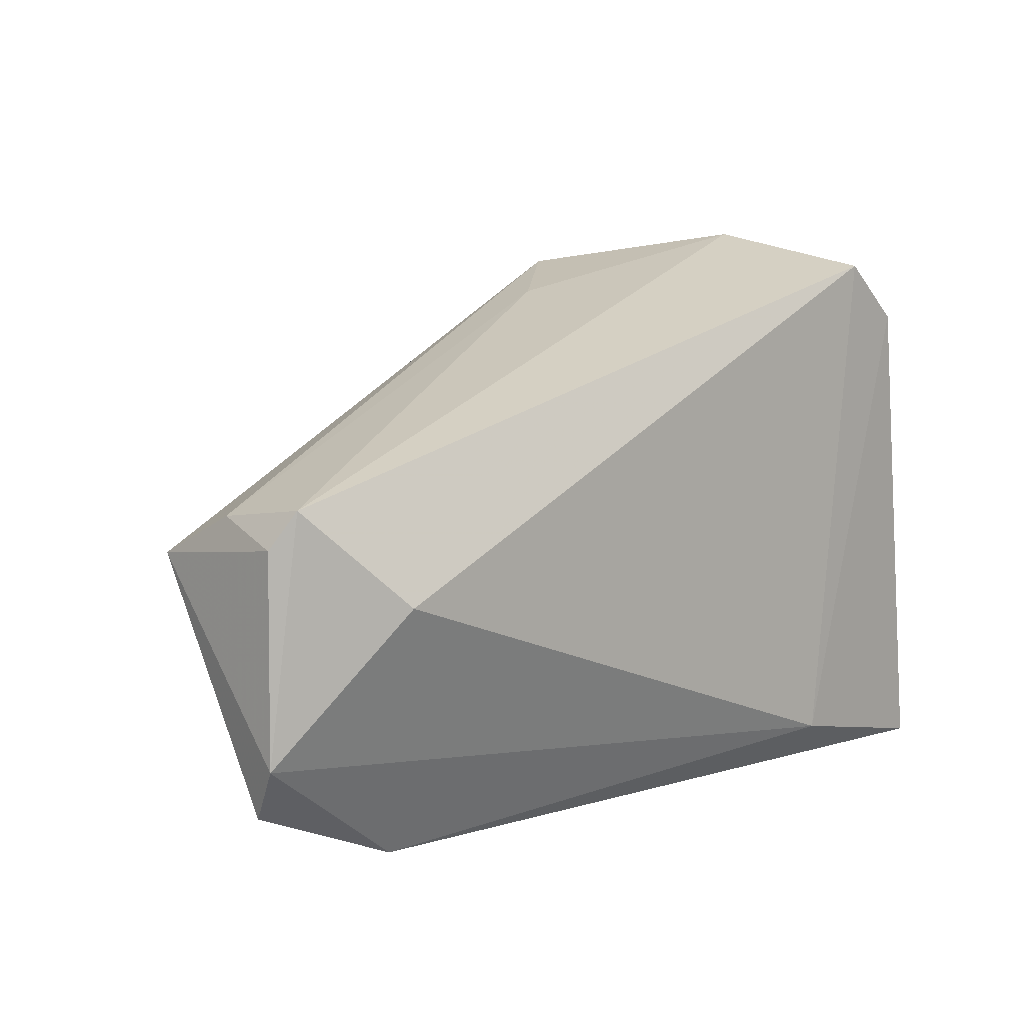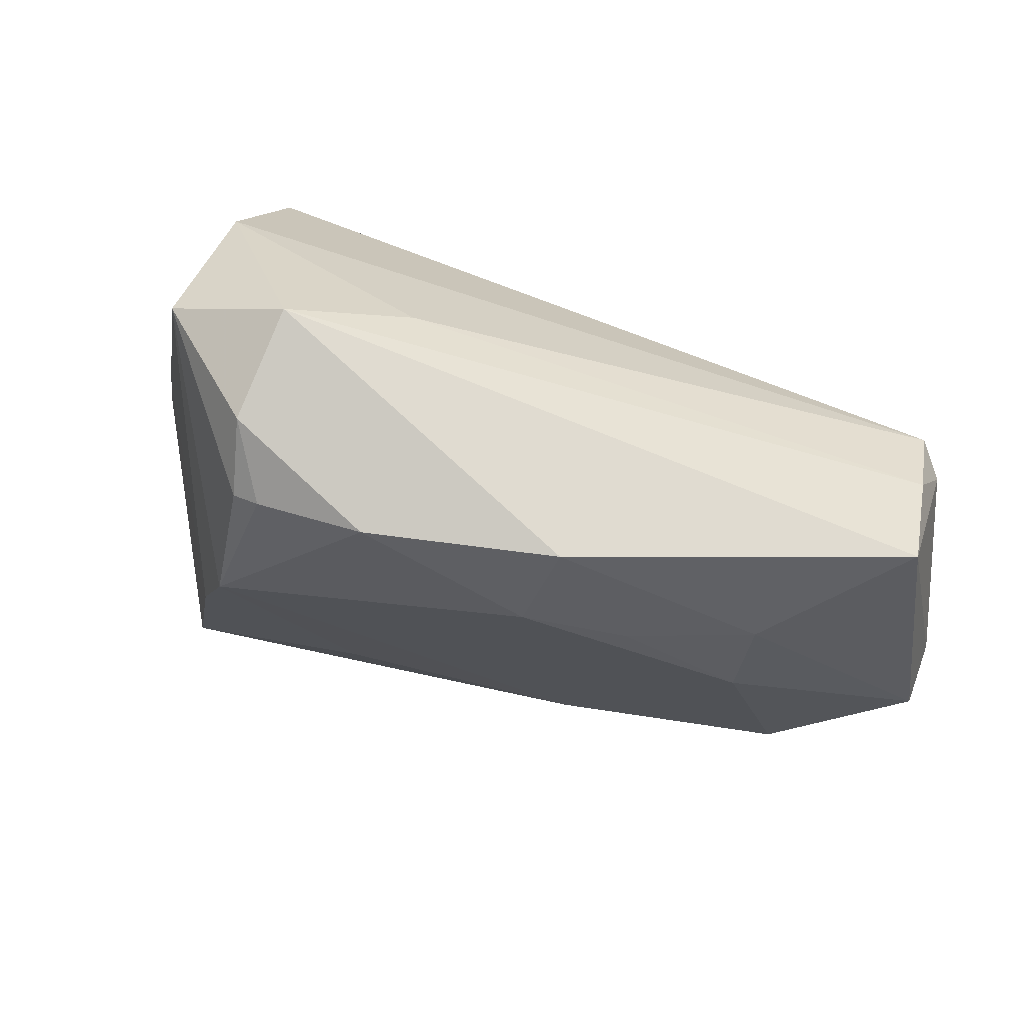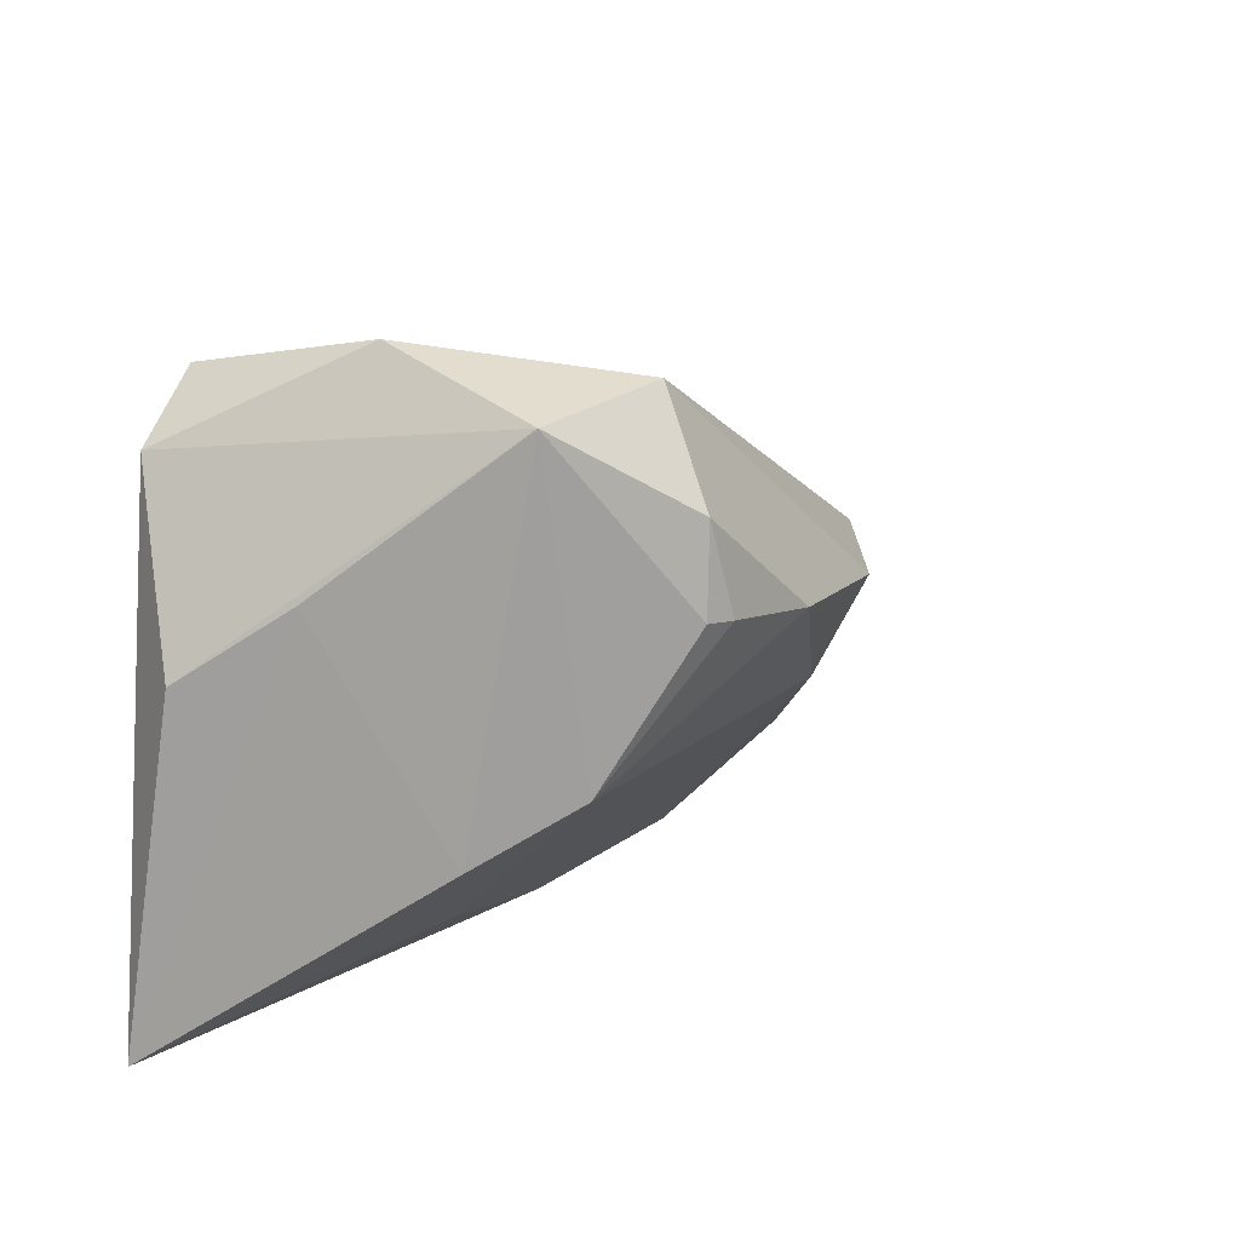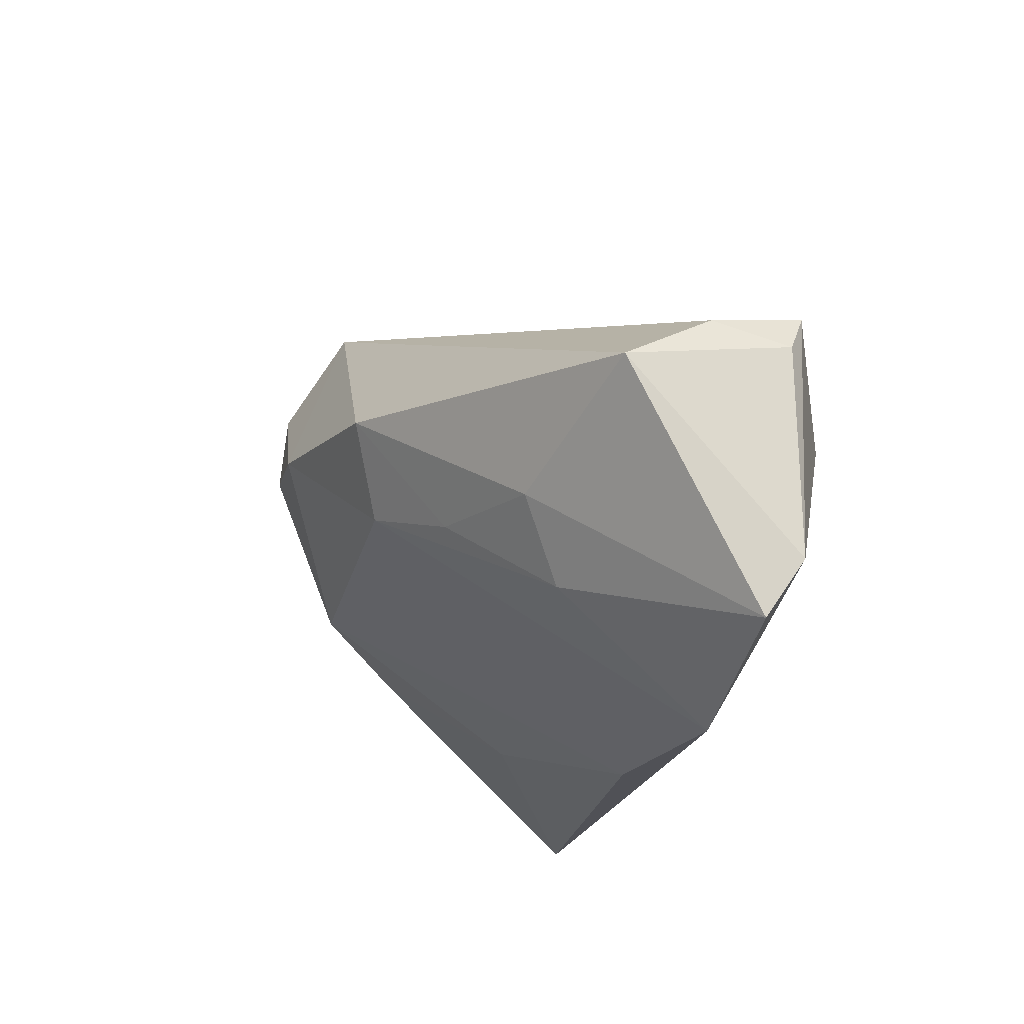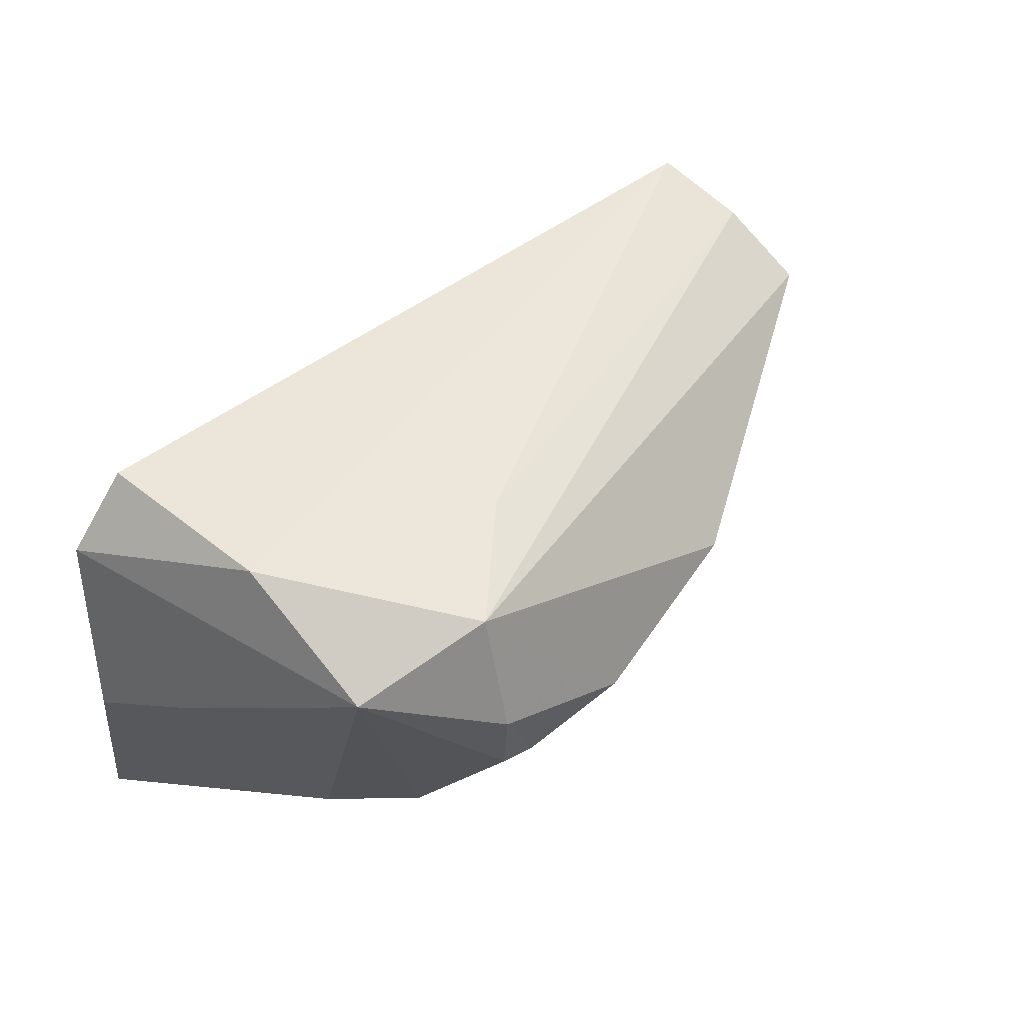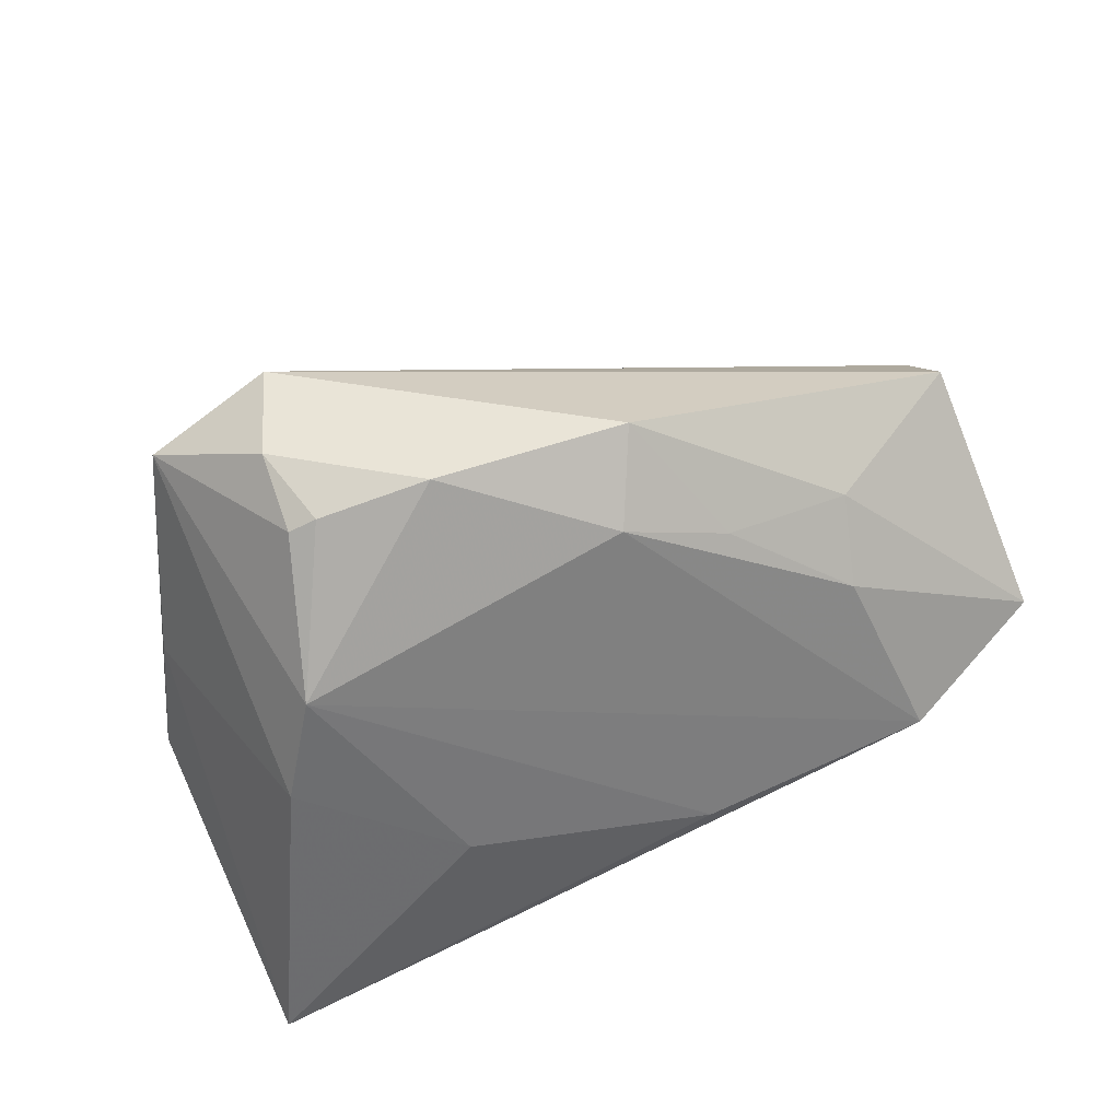
<metadata>
{"format":"obj","ext":"obj","renderer":"f3d","projection":"perspective","resolution":1024,"background":"white","views":[{"elev":9.3,"azim":132.3,"up":"+Y"},{"elev":23.2,"azim":12.3,"up":"+Y"},{"elev":15.1,"azim":-63.0,"up":"+Y"},{"elev":-18.3,"azim":70.7,"up":"+Y"},{"elev":63.2,"azim":-49.3,"up":"+Y"},{"elev":74.4,"azim":-24.5,"up":"+Z"}]}
</metadata>
<code>
v -0.0239 0.02118 0.03161
v 0.06341 0.004501 -0.008204
v -0.03652 0.0311 0.0195
v 0.04226 -0.03691 -0.005629
v 0.04154 -0.009449 0.01713
v -0.05111 0.004867 -0.01432
v 0.06175 0.001655 0.0122
v -0.0338 0.03392 -0.02243
v 0.01226 -0.004883 0.02768
v -0.01949 -0.02803 -0.0009875
v -0.02124 0.01032 0.03319
v -0.03776 -0.0148 0.01106
v 0.025 -0.009067 0.02198
v -0.04603 0.01343 -0.002
v 0.06389 -0.02142 -0.008415
v -0.005339 0.0302 0.01386
v 0.01154 -0.03641 -0.007303
v -0.02583 -0.03121 -0.02243
v 0.04978 -0.002903 -0.0179
v 0.06217 -0.02826 -0.004085
v 0.03838 -0.0197 0.01195
v -0.01949 0.03371 0.02438
v -0.03122 -0.007364 0.02228
v 0.06118 0.009169 -0.01078
v 0.06157 0.007311 0.001193
v -0.03394 0.0379 0.0005403
v -0.04274 0.02632 -0.02243
v -0.006976 0.008592 0.03523
v 0.01801 0.006222 0.03212
v -0.02484 0.01063 0.03184
v -0.05143 -0.03691 -0.02133
f 27 31 6
f 31 27 18
f 18 27 8
f 4 18 15
f 31 18 4
f 22 7 25
f 10 12 31
f 23 12 10
f 15 24 2
f 2 24 25
f 2 7 15
f 25 7 2
f 15 18 19
f 19 24 15
f 19 18 8
f 8 24 19
f 3 27 6
f 3 12 23
f 29 22 28
f 7 22 29
f 25 24 16
f 16 22 25
f 17 4 23
f 23 10 17
f 31 4 17
f 17 10 31
f 15 7 20
f 20 4 15
f 20 21 4
f 26 3 22
f 22 16 26
f 8 27 26
f 27 3 26
f 26 24 8
f 26 16 24
f 14 3 6
f 12 3 14
f 6 31 14
f 31 12 14
f 28 22 1
f 22 3 1
f 9 29 28
f 28 23 9
f 23 4 9
f 4 21 9
f 7 29 5
f 5 20 7
f 21 20 5
f 11 23 28
f 28 1 11
f 29 9 13
f 13 5 29
f 13 9 21
f 21 5 13
f 30 11 1
f 30 1 3
f 23 11 30
f 30 3 23

</code>
